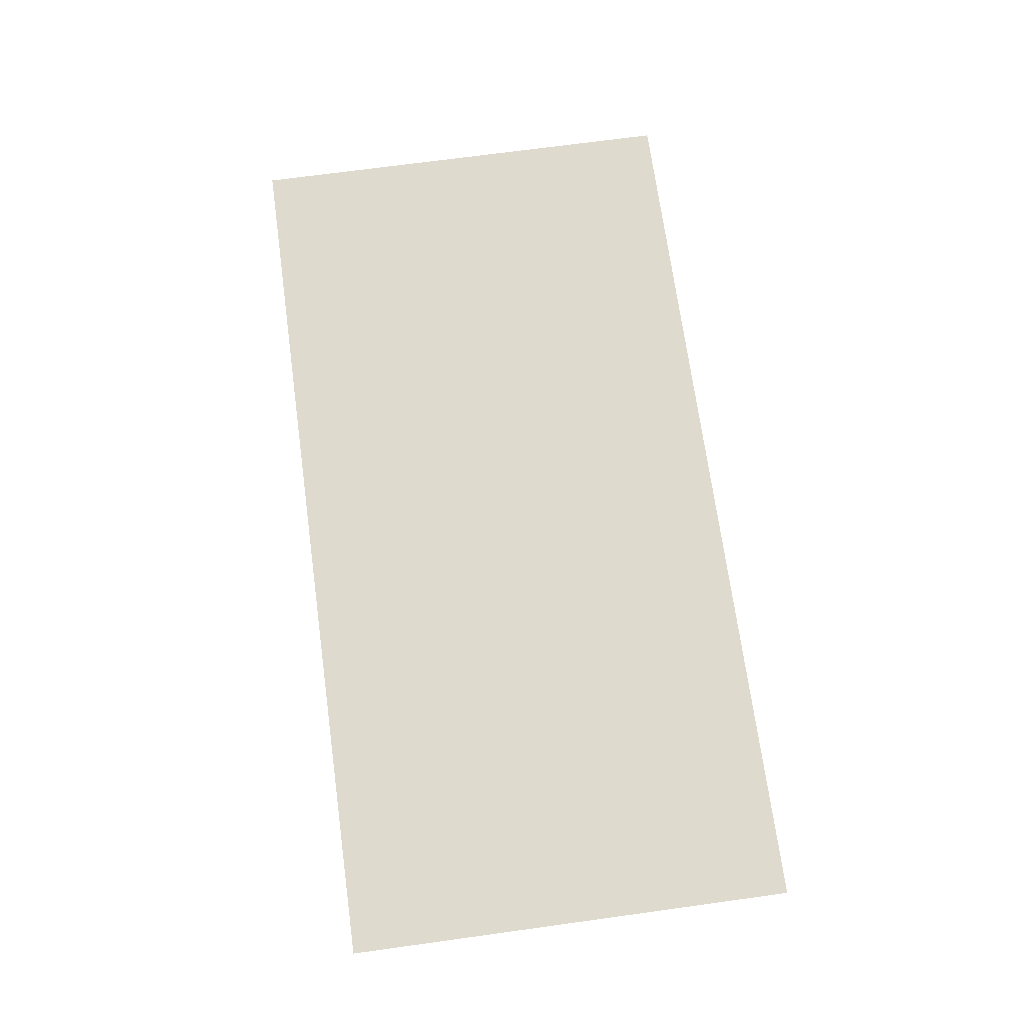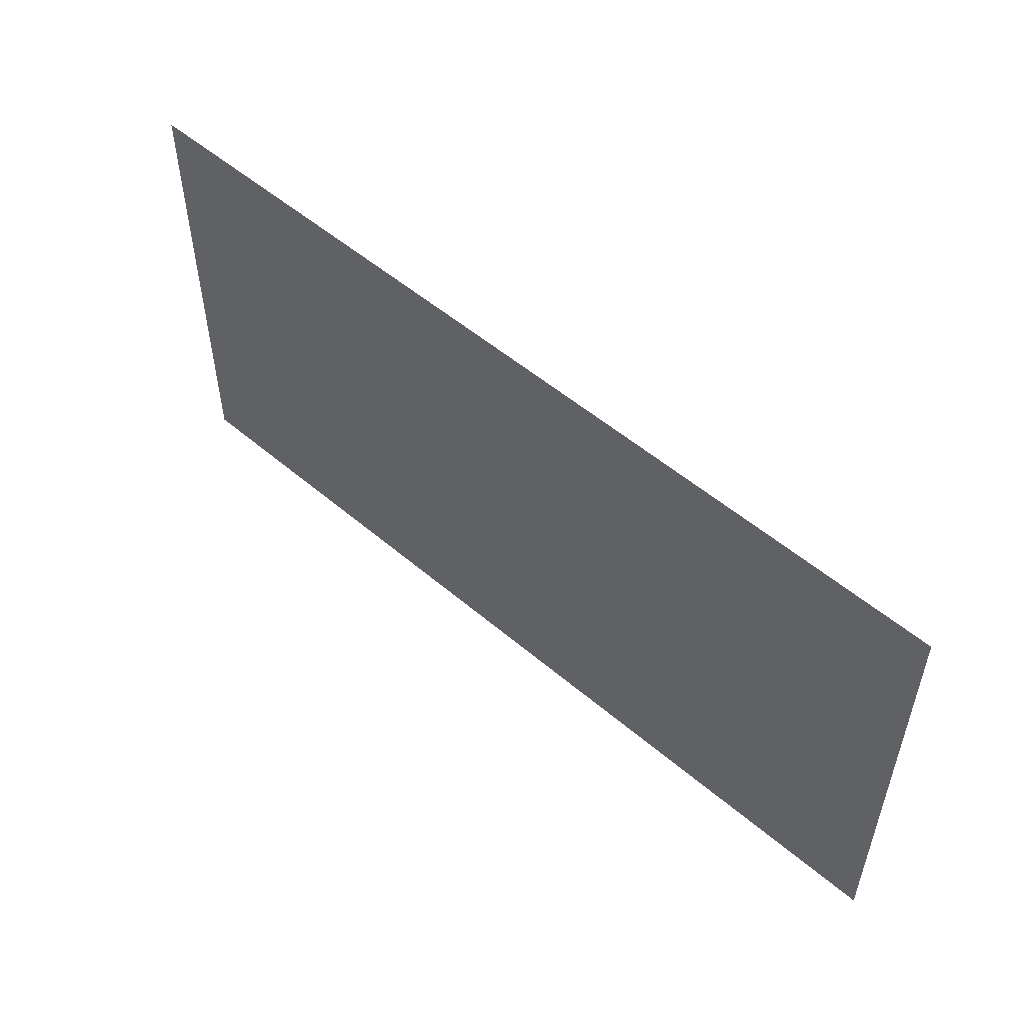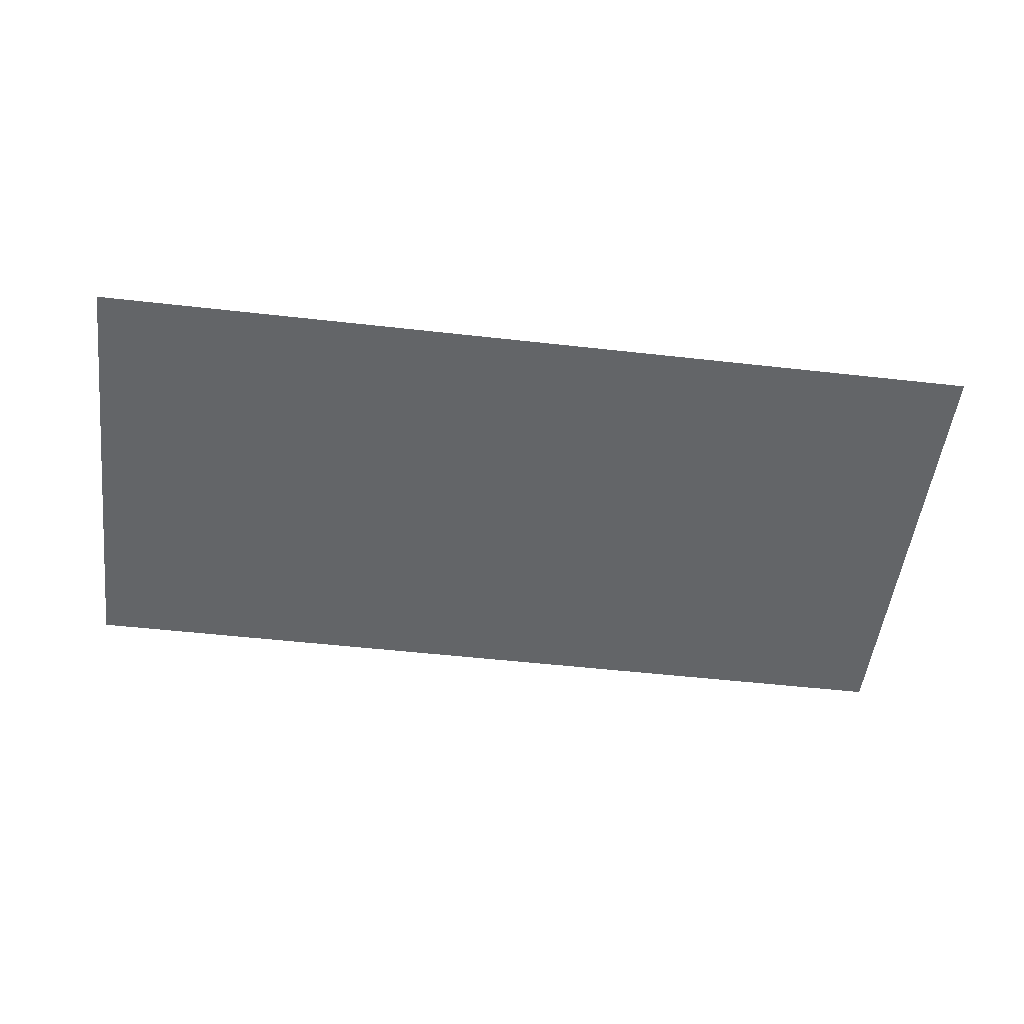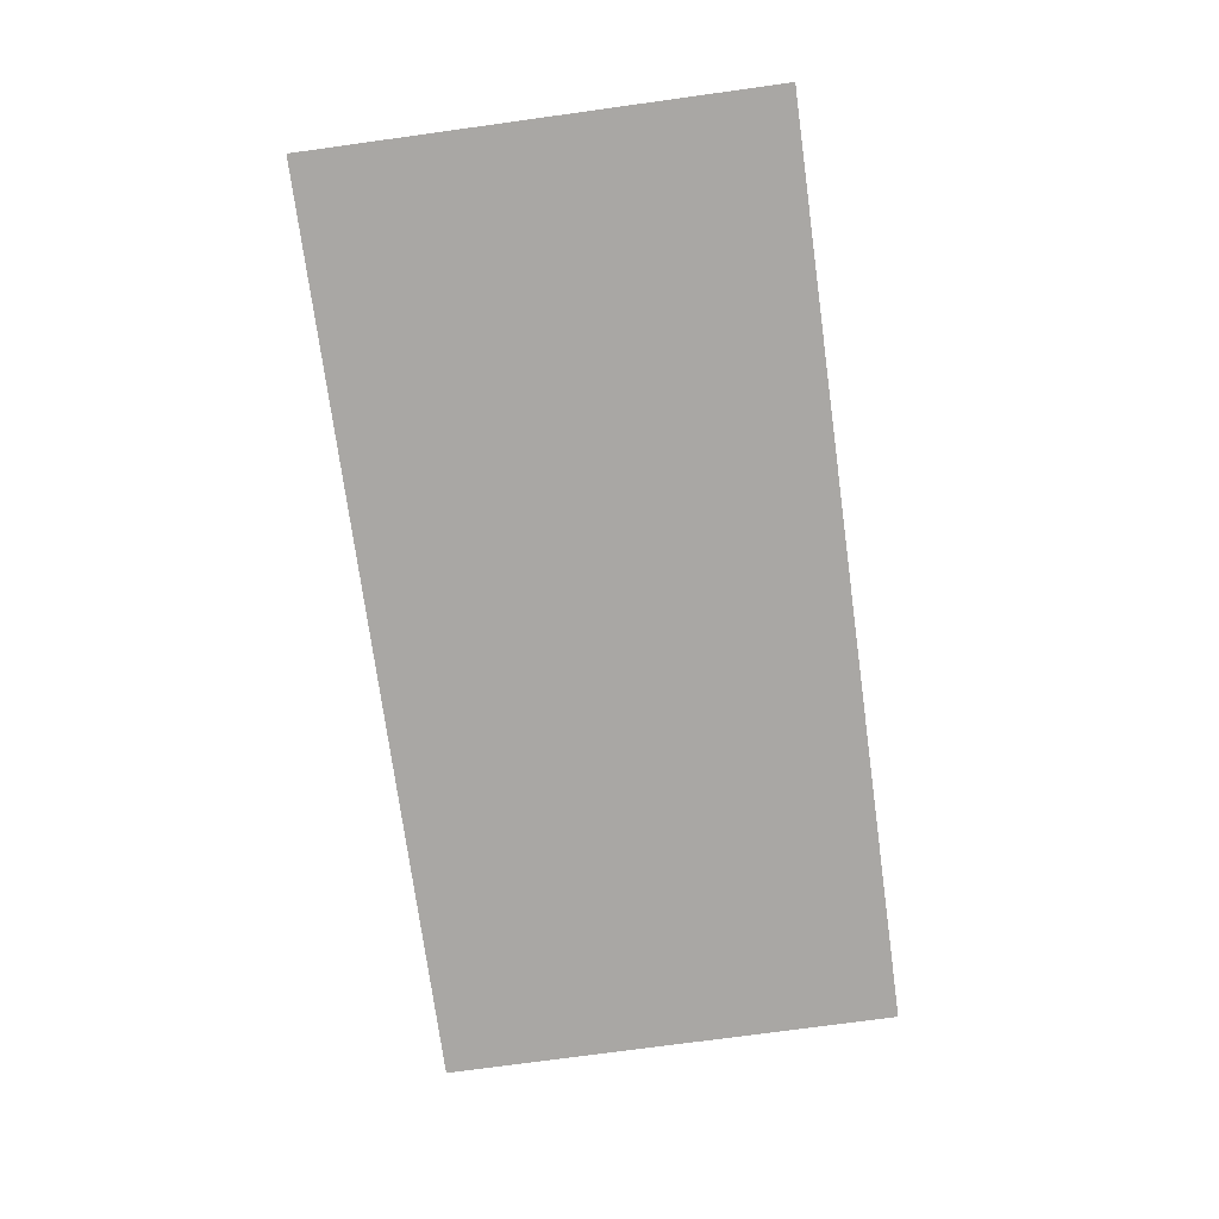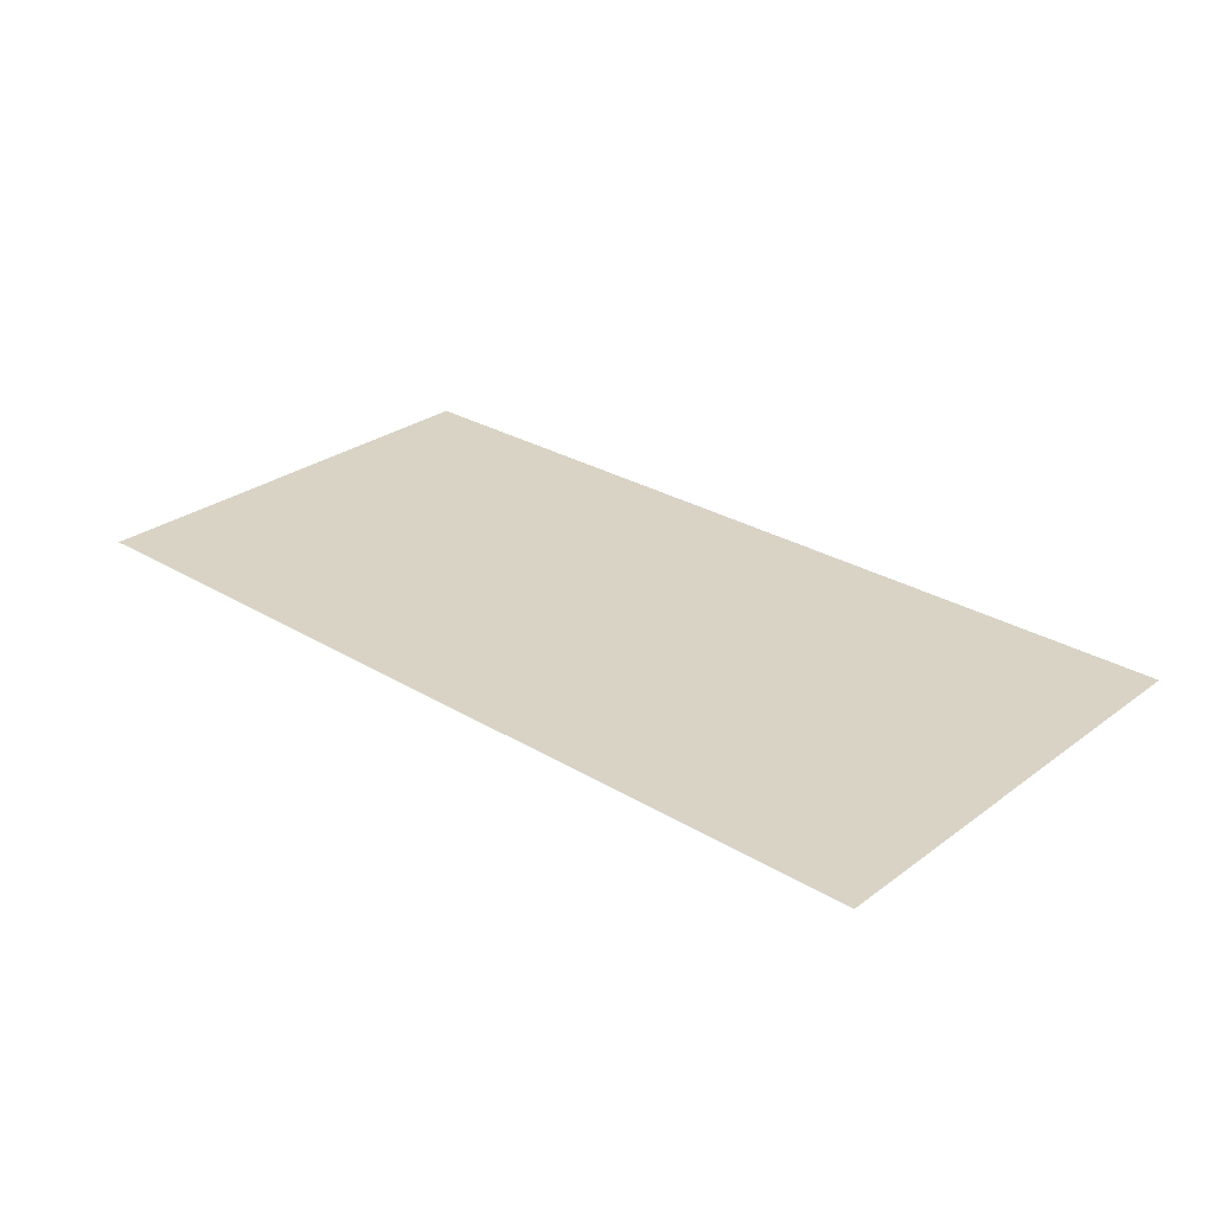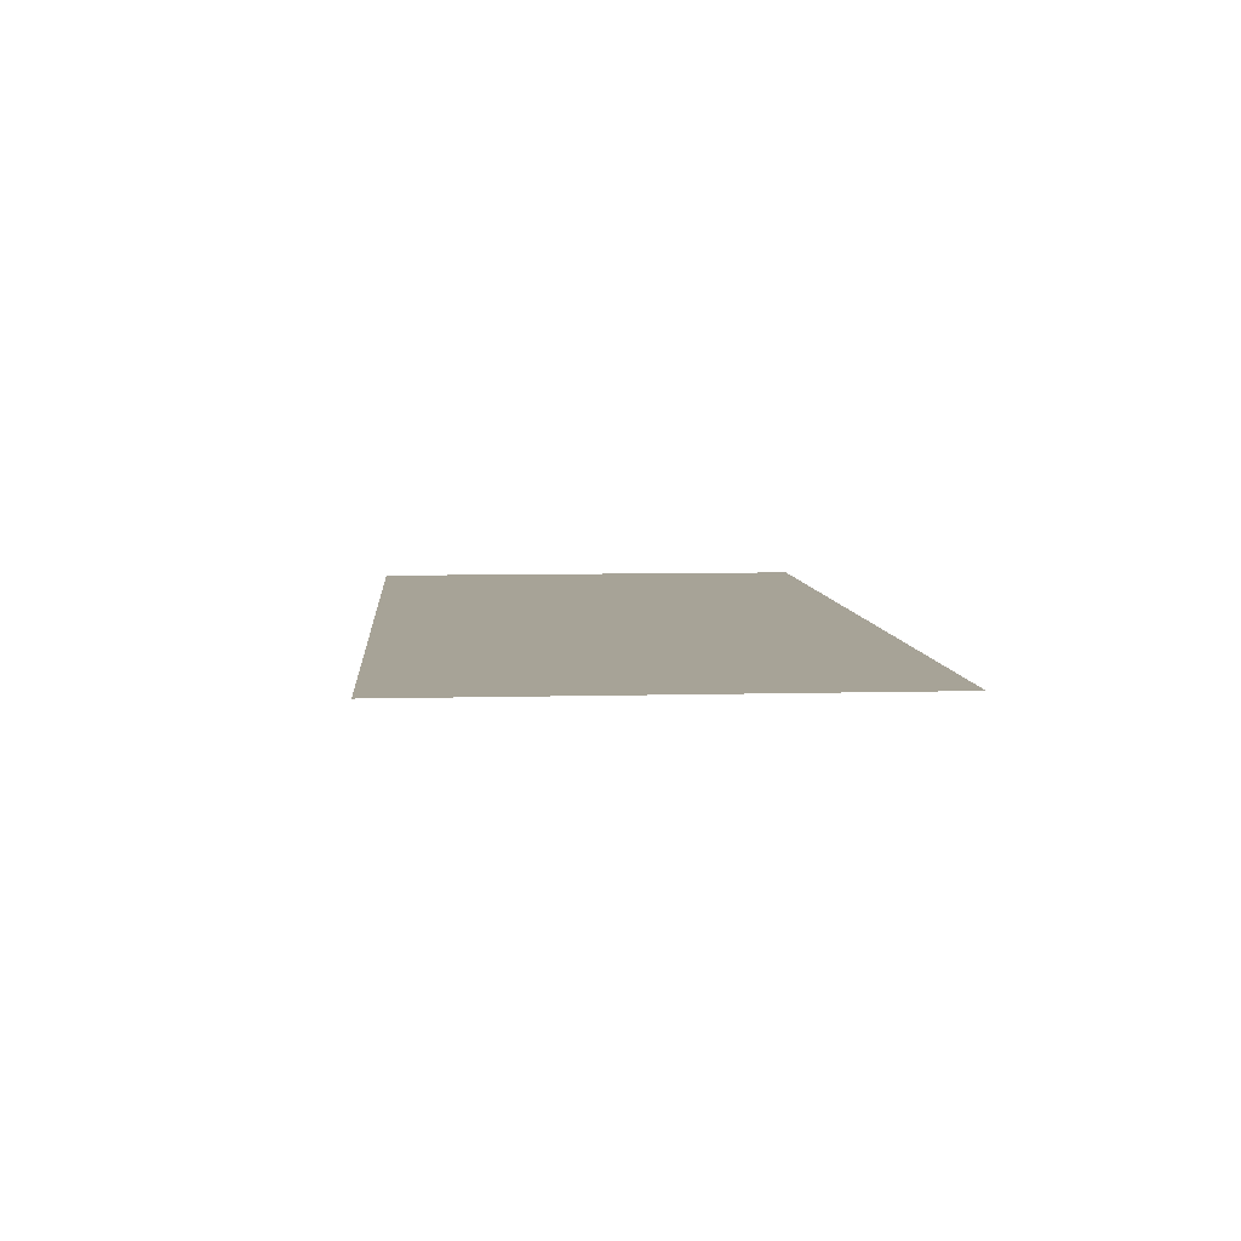
<metadata>
{"format":"obj","ext":"obj","renderer":"f3d","projection":"perspective","resolution":1024,"background":"white","views":[{"elev":71.1,"azim":82.2,"up":"+Z"},{"elev":53.0,"azim":42.4,"up":"+Y"},{"elev":-51.4,"azim":173.0,"up":"+Z"},{"elev":-74.7,"azim":97.8,"up":"+Z"},{"elev":28.3,"azim":42.2,"up":"+Z"},{"elev":6.7,"azim":85.3,"up":"+Z"}]}
</metadata>
<code>
v 0 -0.32 0
v -0.32 -0.32 0
v -0.32 0 0
v 0 0 0
v -0.32 -0.32 0
v -0.64 -0.32 0
v -0.64 0 0
v -0.32 0 0
g Plat_short_mesh_0001
f 1 2 3 4
f 5 6 7 8

</code>
